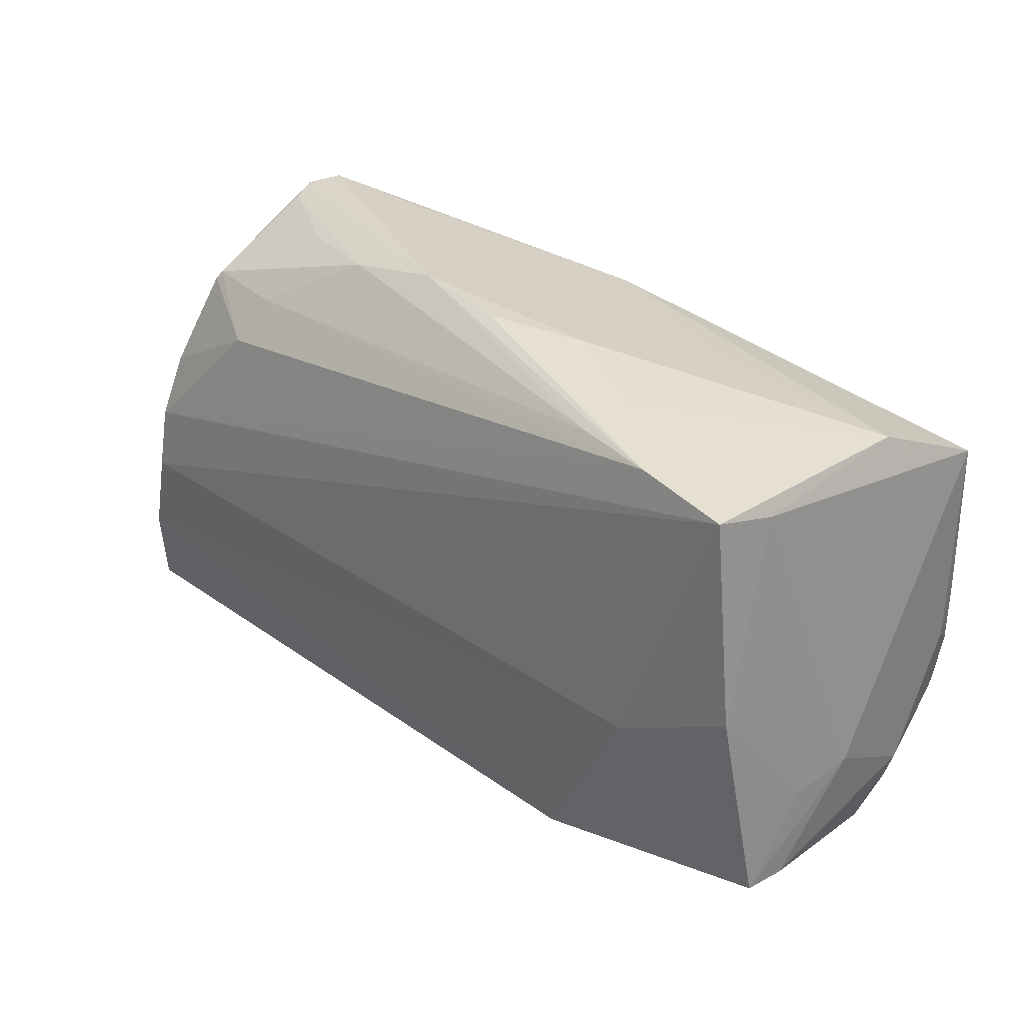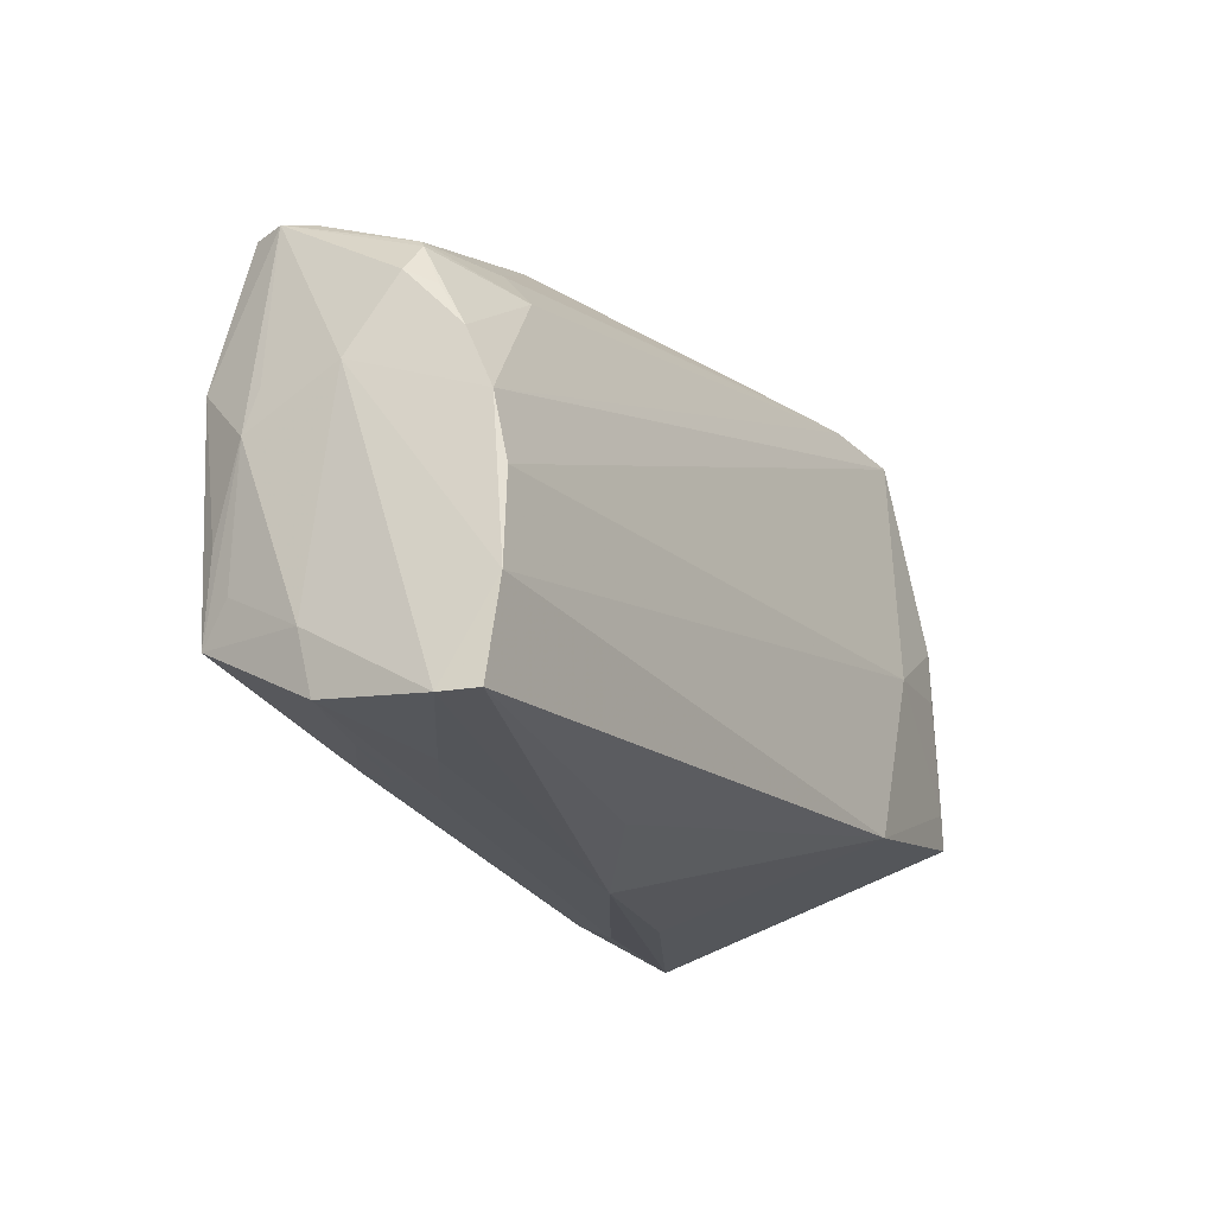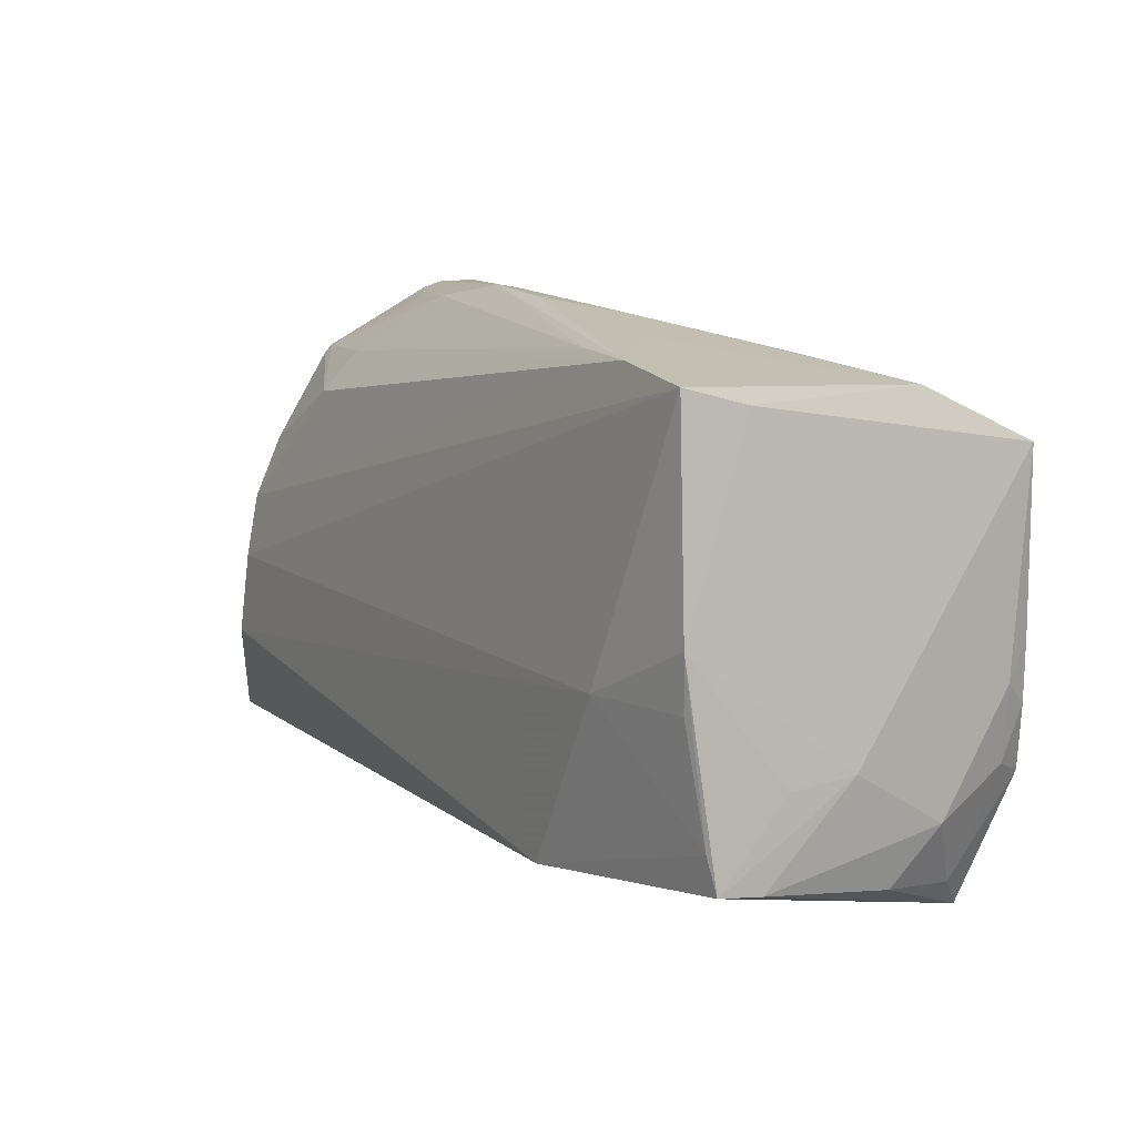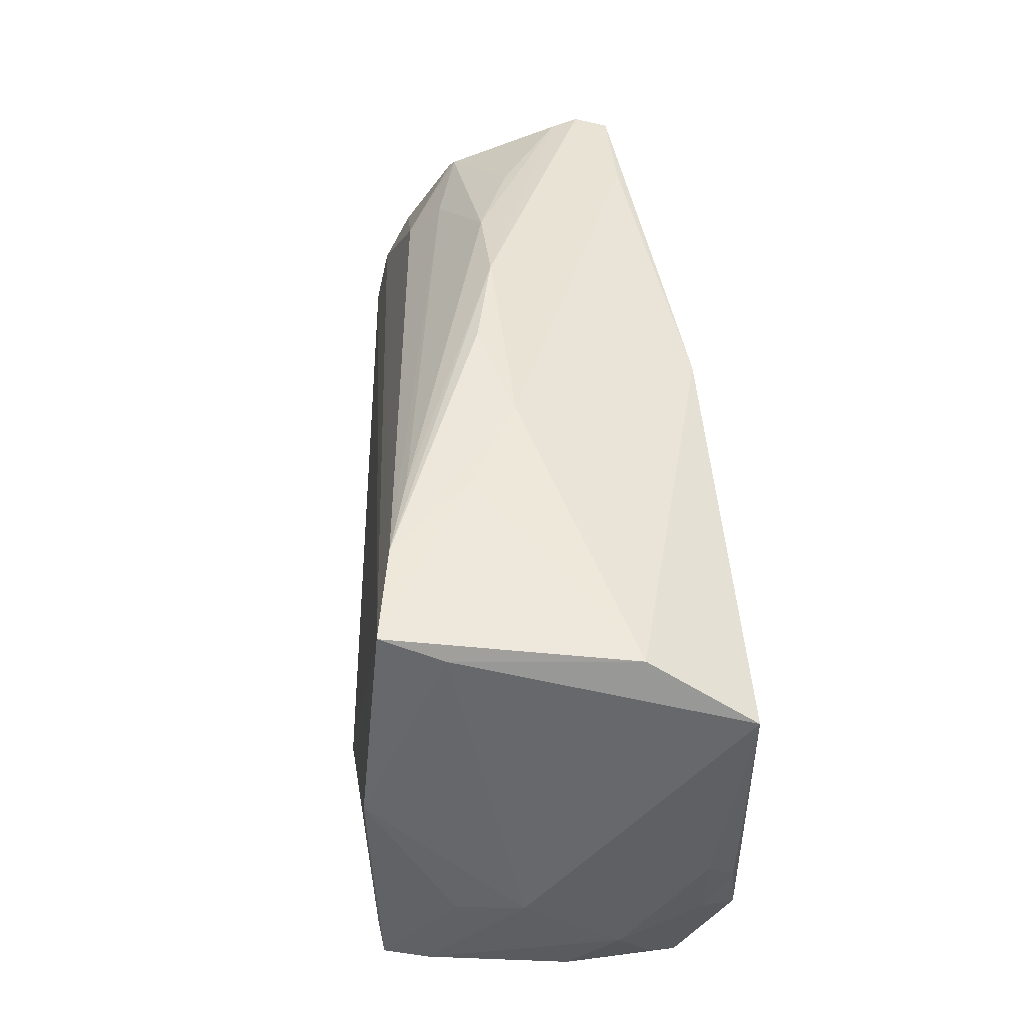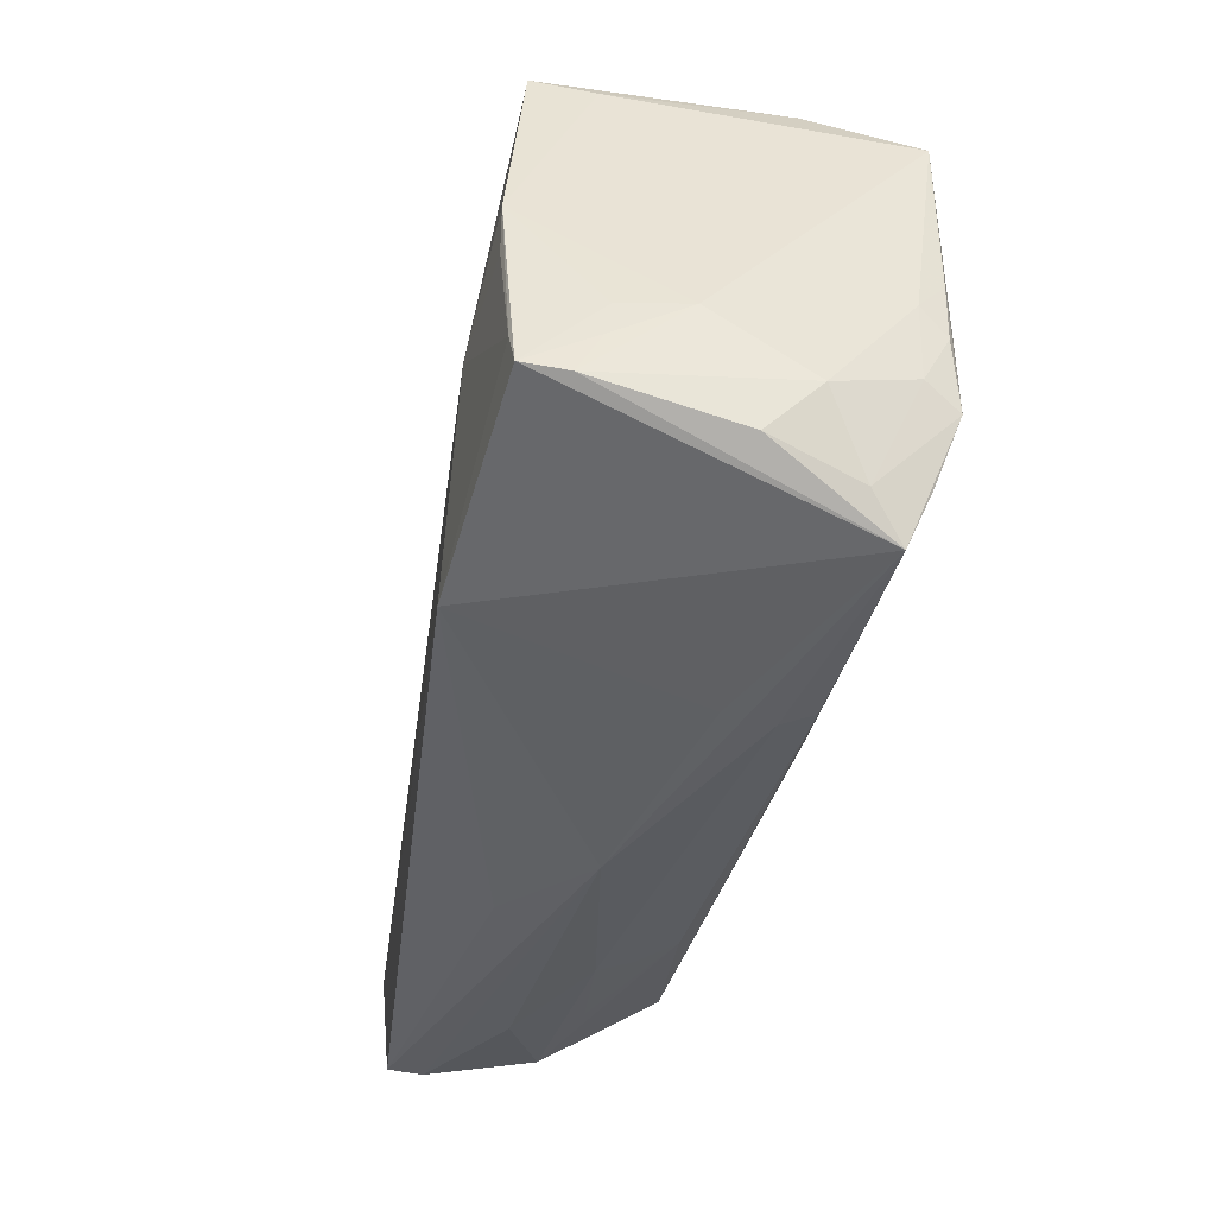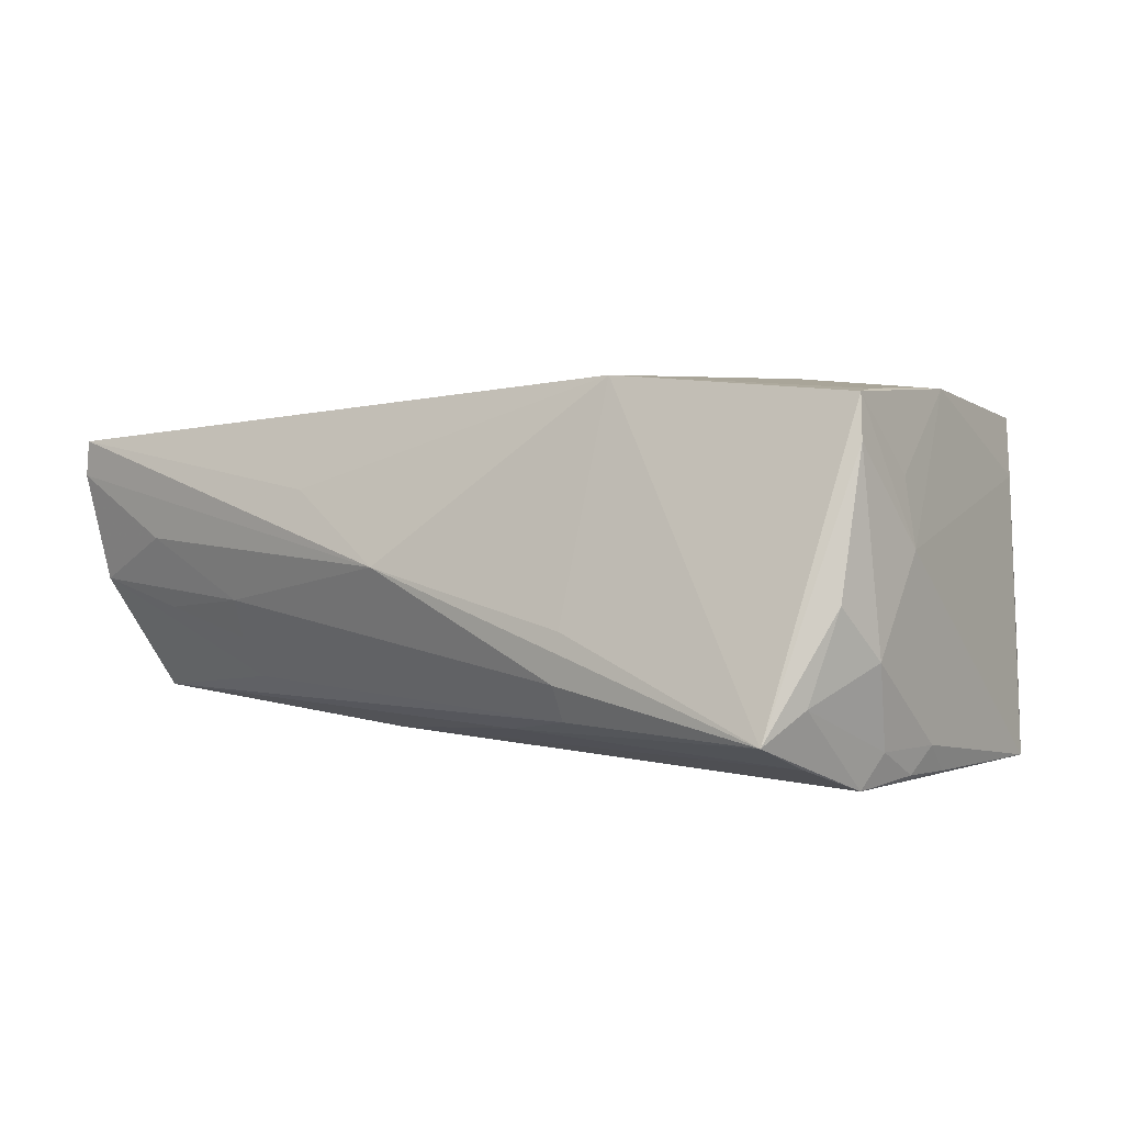
<metadata>
{"format":"obj","ext":"obj","renderer":"f3d","projection":"perspective","resolution":1024,"background":"white","views":[{"elev":39.0,"azim":40.8,"up":"+Y"},{"elev":-22.9,"azim":-64.0,"up":"+Y"},{"elev":17.7,"azim":55.1,"up":"+Y"},{"elev":49.3,"azim":85.1,"up":"+Y"},{"elev":-37.2,"azim":77.9,"up":"+Y"},{"elev":2.8,"azim":40.3,"up":"+Z"}]}
</metadata>
<code>
v -0.05802 -0.03024 0.01196
v -0.05499 0.000512 -0.01167
v -0.02526 0.008454 -0.01981
v 0.04723 -0.02749 -0.01493
v -0.002465 0.03339 0.005354
v -0.01744 -0.03002 0.01046
v 0.04902 0.02357 -0.02079
v 0.02162 -0.02965 -0.01017
v -0.02669 0.02947 0.003109
v -0.03808 0.02713 -0.0008644
v 0.04976 -0.02289 -0.01122
v 0.009754 0.03305 0.001817
v 0.05101 -0.006466 0.01235
v 0.04806 -0.02079 -0.01779
v 0.04971 -0.0112 0.02146
v -0.05416 0.007149 0.01189
v -0.003281 -0.03235 0.001812
v 0.05193 -0.02011 -0.0007754
v 0.02151 -0.02776 -0.0143
v -0.05438 0.005711 -0.01027
v -0.05345 -0.009721 -0.01518
v 0.05071 -0.004239 -0.01991
v 0.02011 0.03261 0.01503
v 0.04331 0.03073 0.012
v -0.04358 -0.02774 -0.004749
v 0.05108 -0.01535 0.02106
v -0.04895 0.02614 -0.01557
v 0.04957 -0.01247 -0.02079
v -0.05324 0.0128 0.008478
v -0.05612 -0.02809 -0.001541
v -0.05675 -0.02103 -0.003015
v -0.03976 0.02094 0.007861
v -0.05656 -0.01943 0.01757
v -0.0414 0.01588 0.01193
v 0.02307 -0.02184 0.02324
v -0.04975 0.02579 -0.008321
v 0.02079 0.03313 0.007919
v -0.05482 -0.008488 0.01696
v 0.01037 -0.02324 -0.01637
v 0.04476 0.03034 -0.008802
v -0.05402 0.01498 0.0048
v 0.02238 -0.02954 -0.004328
v -0.04351 -0.03056 0.004111
v -0.002013 0.02582 -0.02079
v 0.05031 0.003011 -0.02025
v 0.05216 -0.006018 0.004473
v -0.05473 -0.0004333 0.01526
v 0.05186 -0.01626 0.01594
v 0.05287 -0.01396 -0.006888
v -0.0543 -0.01555 -0.01249
v 0.05116 -0.0103 -0.01675
v -0.02998 -0.02476 -0.01294
v -0.0378 0.02665 -0.01585
v -0.05097 0.008409 -0.01898
v 0.0299 0.03339 0.01725
v 0.02052 0.02941 -0.0108
v -0.05071 0.02614 -0.01166
v -0.03104 -0.02713 -0.008031
v -0.05586 0.00576 -0.0003617
v -0.05187 0.01837 0.005774
v -0.0149 0.03257 0.002803
v 0.03271 0.0005021 0.0232
v 0.0415 0.0331 0.01911
v -0.03005 -0.02937 -0.003237
v -0.01471 -0.01593 -0.01883
v 0.05153 -0.001239 -0.01685
v 0.04642 0.008804 0.022
v 0.04662 0.00229 0.02205
v 0.05163 -0.01098 0.01309
v -0.05304 -0.02001 -0.01591
v -0.05093 0.002275 -0.0185
v -0.05126 0.01937 0.005162
v -0.05741 -0.03031 0.01641
f 48 49 46
f 31 59 2
f 27 54 57
f 54 2 57
f 48 4 18
f 18 49 48
f 11 4 28
f 11 18 4
f 49 18 11
f 8 4 17
f 28 4 14
f 19 4 8
f 28 14 65
f 1 59 31
f 33 59 1
f 1 73 33
f 1 17 73
f 28 65 3
f 3 65 54
f 33 62 38
f 38 62 63
f 67 62 68
f 63 62 67
f 24 63 67
f 67 46 24
f 67 13 46
f 33 73 35
f 35 62 33
f 24 46 7
f 7 46 49
f 50 70 31
f 31 2 50
f 50 2 70
f 54 70 21
f 21 2 54
f 70 2 21
f 20 2 59
f 59 57 20
f 20 57 2
f 72 10 36
f 36 57 72
f 9 10 72
f 9 36 10
f 28 22 51
f 51 11 28
f 49 11 51
f 31 70 30
f 30 1 31
f 71 70 54
f 54 65 71
f 71 65 70
f 39 19 70
f 70 65 39
f 4 19 39
f 39 14 4
f 39 65 14
f 48 46 69
f 46 13 69
f 63 37 55
f 73 17 6
f 6 35 73
f 17 35 6
f 68 62 15
f 62 35 15
f 15 67 68
f 42 17 4
f 4 35 42
f 42 35 17
f 40 63 24
f 24 7 40
f 40 37 63
f 66 7 49
f 49 51 66
f 66 51 22
f 44 53 56
f 56 40 44
f 44 40 7
f 27 53 44
f 44 54 27
f 44 3 54
f 28 3 44
f 44 7 28
f 41 57 59
f 61 55 5
f 57 36 61
f 36 9 61
f 61 53 27
f 27 57 61
f 17 1 43
f 1 30 43
f 8 17 64
f 17 43 64
f 64 43 30
f 70 19 52
f 52 30 70
f 32 9 72
f 72 34 32
f 32 34 55
f 26 15 35
f 26 4 48
f 26 35 4
f 67 15 26
f 48 69 26
f 13 67 26
f 26 69 13
f 12 61 5
f 5 55 12
f 12 55 37
f 37 40 12
f 53 61 12
f 12 40 56
f 56 53 12
f 45 66 22
f 7 66 45
f 45 22 28
f 28 7 45
f 25 64 30
f 30 52 25
f 60 34 72
f 41 29 60
f 72 57 60
f 57 41 60
f 47 38 63
f 63 55 47
f 55 34 47
f 33 38 47
f 47 59 33
f 47 41 59
f 9 32 23
f 23 32 55
f 23 61 9
f 55 61 23
f 58 52 19
f 58 25 52
f 64 25 58
f 58 19 8
f 8 64 58
f 16 47 34
f 34 60 16
f 16 60 29
f 16 29 41
f 41 47 16

</code>
